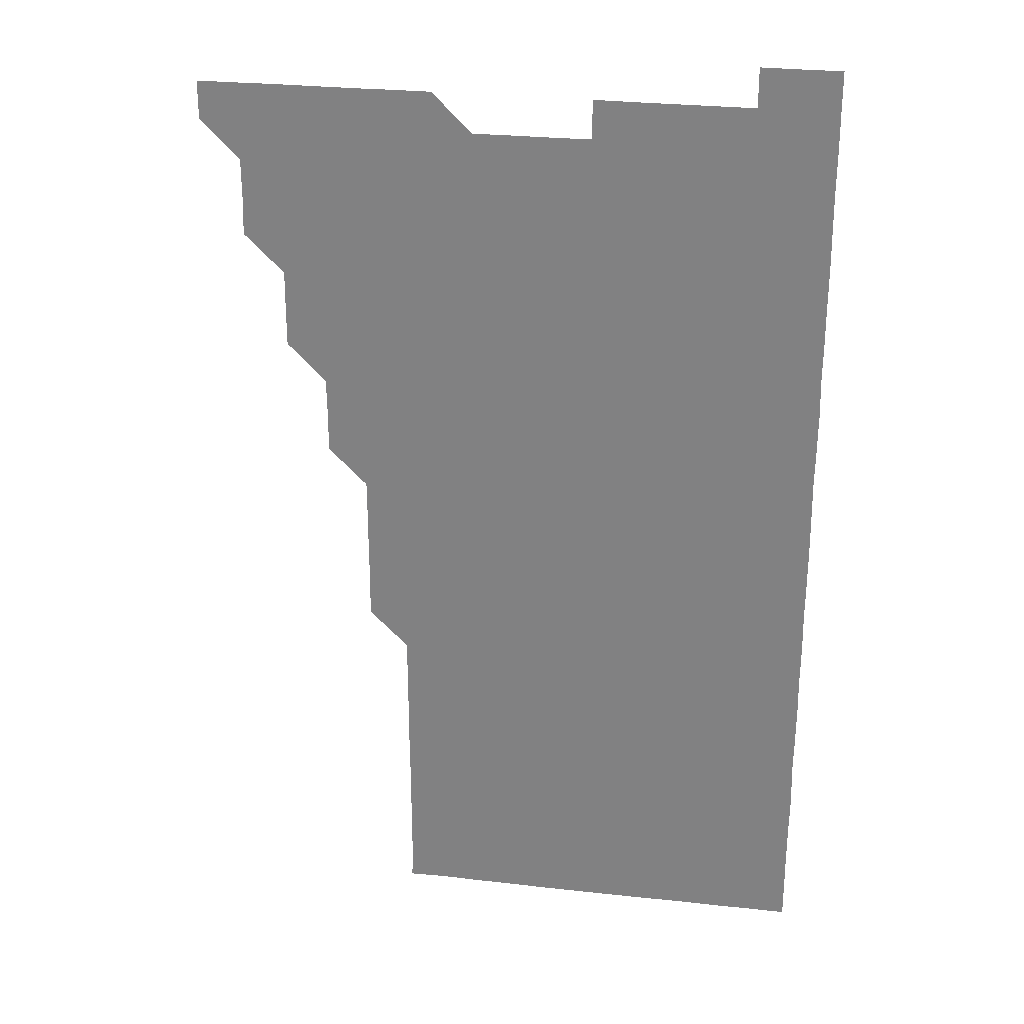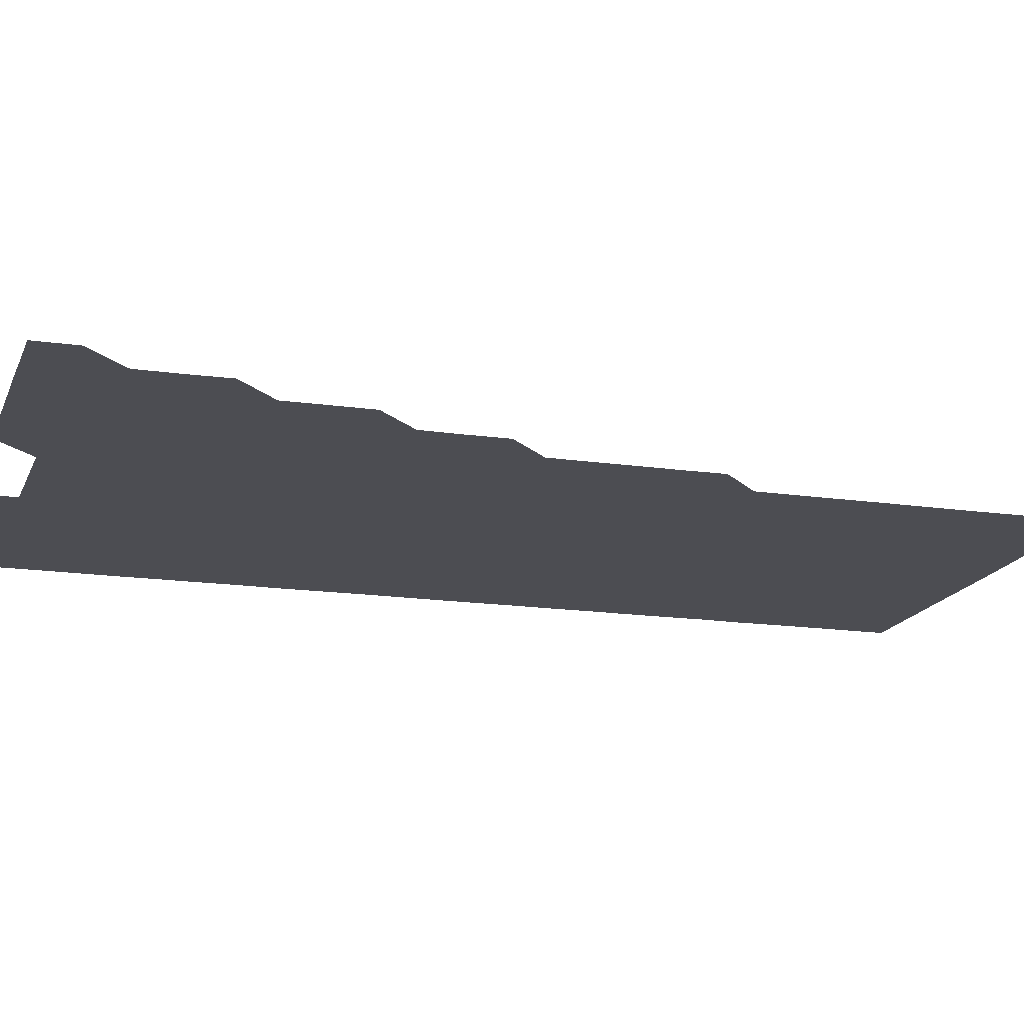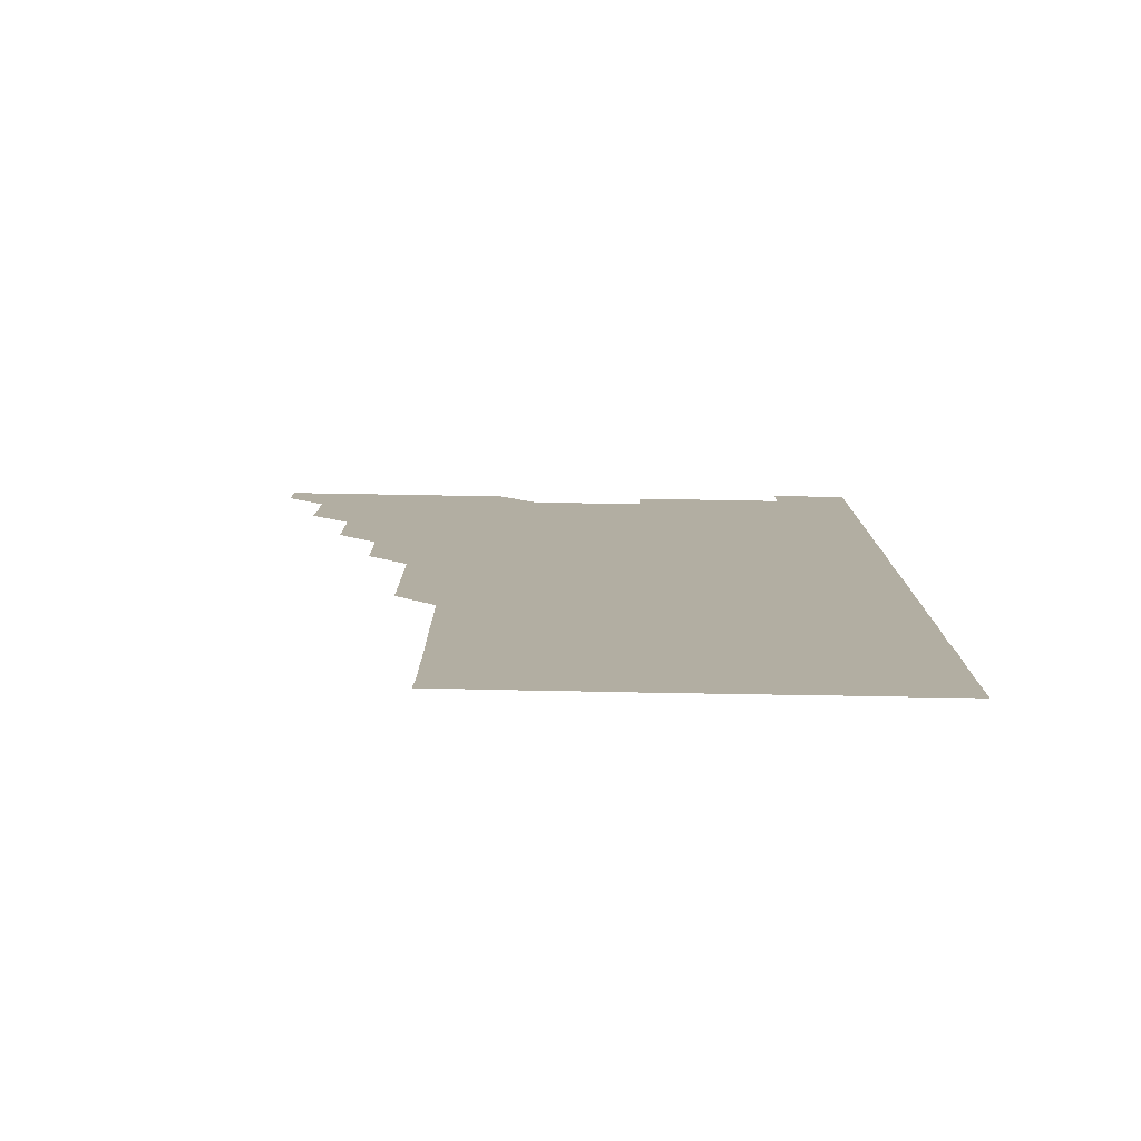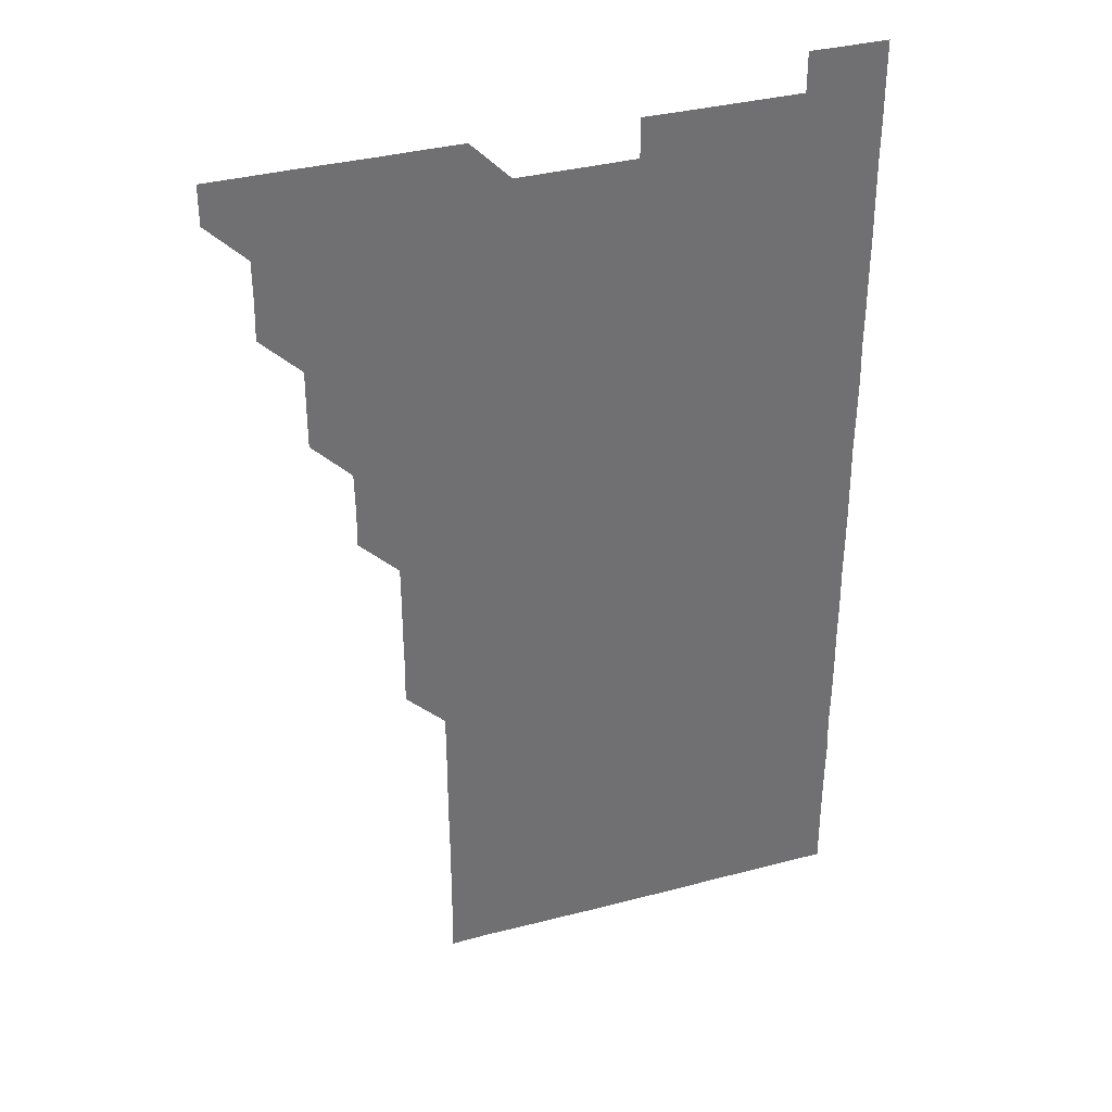
<metadata>
{"format":"obj","ext":"obj","renderer":"f3d","projection":"perspective","resolution":1024,"background":"white","views":[{"elev":27.8,"azim":9.6,"up":"+Y"},{"elev":-16.3,"azim":-106.8,"up":"+Z"},{"elev":-79.4,"azim":-1.0,"up":"+Y"},{"elev":35.7,"azim":-19.1,"up":"+Y"}]}
</metadata>
<code>
v 480.9 541 0
v 481 556 0
v 495.7 496 0
v 496.1 510.7 0
v 496 526 0
v 496.1 541 0
v 496 556 0
v 510.9 450.9 0
v 510.9 465.8 0
v 511 481 0
v 511.3 496.2 0
v 510.9 511 0
v 511.1 526 0
v 511.1 540.9 0
v 511 556.1 0
v 525.9 405.8 0
v 526.1 420.9 0
v 525.8 435.8 0
v 526.2 451.1 0
v 526 466.1 0
v 525.9 481 0
v 526 496 0
v 526.1 511 0
v 526 526 0
v 526.1 540.9 0
v 525.9 556.1 0
v 540.8 330.8 0
v 541.1 345.8 0
v 541 360.8 0
v 541 375.8 0
v 540.9 390.9 0
v 541 406 0
v 541 421 0
v 541.2 436.2 0
v 540.9 450.9 0
v 541.1 466 0
v 541.1 481 0
v 540.9 496 0
v 541 511 0
v 541 526 0
v 541 540.9 0
v 541 556 0
v 555.8 195.9 0
v 556.2 210.6 0
v 556.1 225.4 0
v 556.2 240.5 0
v 556.2 255.7 0
v 556 270.7 0
v 556.1 285.8 0
v 556.1 300.8 0
v 556 315.8 0
v 556.1 331.1 0
v 556 346 0
v 556 361 0
v 556 376 0
v 556 391 0
v 556.1 406.1 0
v 556 421 0
v 556 436 0
v 556.2 451.1 0
v 556 466 0
v 556 481 0
v 556.2 496 0
v 556 511 0
v 556 526 0
v 556 541 0
v 556 556.1 0
v 570.8 196.3 0
v 570.8 210.8 0
v 571.2 226.2 0
v 571.1 241.1 0
v 571.1 256 0
v 571.1 271.1 0
v 571 286 0
v 570.9 300.9 0
v 571.1 316.2 0
v 571.1 331.1 0
v 571.1 346 0
v 571.1 361.1 0
v 571 376 0
v 571.1 391.1 0
v 570.9 405.9 0
v 571.1 421.1 0
v 571 436 0
v 571 451 0
v 571 466 0
v 571 481 0
v 571 496 0
v 571.1 511 0
v 571 525.9 0
v 571 540.9 0
v 570.8 556.1 0
v 585.6 196 0
v 586.1 211.3 0
v 586.2 226.3 0
v 586 241 0
v 586.2 256.3 0
v 586.1 271.1 0
v 586 286 0
v 586.1 301.2 0
v 586 316 0
v 585.9 330.8 0
v 586.1 346.3 0
v 586.1 361 0
v 586 376 0
v 586 391 0
v 586 406.1 0
v 586.1 421.1 0
v 586 436 0
v 586 451 0
v 586.1 466.1 0
v 586 481 0
v 586 496 0
v 586 511 0
v 586 526 0
v 585.9 541 0
v 600.8 196 0
v 601.2 211 0
v 601 226 0
v 601 241.1 0
v 601 256 0
v 601 271 0
v 601 286.1 0
v 601 301 0
v 601 316.1 0
v 601.1 331.2 0
v 601 345.9 0
v 601 361.1 0
v 601 376.1 0
v 601.1 391.2 0
v 601 406 0
v 601 421 0
v 601 436 0
v 601 451 0
v 601 466 0
v 601 481 0
v 601.1 496 0
v 601 511 0
v 601 526.1 0
v 601 541 0
v 615.8 195.8 0
v 616 211.3 0
v 616.1 226.1 0
v 616 241 0
v 616 256.1 0
v 616 271 0
v 616 285.9 0
v 616 301.1 0
v 616 316.2 0
v 616 331.1 0
v 616 346 0
v 616 361.1 0
v 616 376 0
v 616 391.1 0
v 616 405.9 0
v 616 421.1 0
v 616 436 0
v 616 451.1 0
v 616 466 0
v 616 481 0
v 616 496 0
v 616 511 0
v 616.1 525.9 0
v 616 541 0
v 631 195.8 0
v 631 211 0
v 631 226.1 0
v 631 241.1 0
v 631 256.1 0
v 631 271 0
v 631 286.1 0
v 631 301 0
v 631 316 0
v 631 331 0
v 631 346.1 0
v 631 361 0
v 631 376.1 0
v 631 391 0
v 631 406 0
v 631 421.1 0
v 631 436 0
v 631 451 0
v 631 466 0
v 631 481 0
v 631 496 0
v 631 511 0
v 631 525.9 0
v 631 541.1 0
v 631 556.1 0
v 646 195.8 0
v 646 211.2 0
v 646 226.1 0
v 646 240.9 0
v 645.9 256.2 0
v 646.1 271.1 0
v 646 286 0
v 646 301.2 0
v 646 316.1 0
v 646 331 0
v 646 345.9 0
v 646 361.1 0
v 646 376 0
v 646 391 0
v 646 406 0
v 646 421.1 0
v 646 436 0
v 646 451.1 0
v 646 466 0
v 646 481.1 0
v 646 496 0
v 646 511 0
v 646 526 0
v 646 541 0
v 645.9 556 0
v 661.1 195.8 0
v 660.9 211.1 0
v 661 226 0
v 660.9 241.2 0
v 661.2 255.6 0
v 661 271 0
v 661 286 0
v 661 300.9 0
v 661 316 0
v 661 331.1 0
v 661 346.1 0
v 661 361 0
v 661 376.1 0
v 661 391 0
v 660.9 406.1 0
v 661 421 0
v 661 436 0
v 661 451 0
v 661 466 0
v 661 481 0
v 661 496 0
v 661 511 0
v 661 526 0
v 661 540.9 0
v 660.9 556 0
v 676.2 196 0
v 676 211 0
v 676 226.2 0
v 676 240.9 0
v 676 255.9 0
v 675.8 271.4 0
v 676 285.9 0
v 675.9 301.2 0
v 676 316.1 0
v 675.9 331.1 0
v 676 346 0
v 675.9 361.2 0
v 676 376 0
v 675.9 391.1 0
v 676.1 405.9 0
v 676 421 0
v 675.9 436.1 0
v 676 451 0
v 676 466 0
v 675.9 481.1 0
v 676 496 0
v 676 511 0
v 676 526 0
v 676 541 0
v 676 556 0
v 691.2 195.9 0
v 691 210.9 0
v 690.7 226.3 0
v 691 241 0
v 690.9 256.3 0
v 691.1 270.9 0
v 690.8 286.2 0
v 691 300.9 0
v 690.7 316.3 0
v 691 331 0
v 690.9 346.1 0
v 691 361 0
v 690.9 376.1 0
v 690.9 391 0
v 691 406 0
v 690.9 421.1 0
v 691.1 436 0
v 690.9 451.1 0
v 691 466 0
v 691 481 0
v 691 496 0
v 691 511 0
v 691 526 0
v 691 541 0
v 691 556 0
v 691 571 0
v 706.2 196 0
v 705.9 211.2 0
v 706.1 226 0
v 706 241 0
v 705.7 256.4 0
v 705.9 271 0
v 706 286.1 0
v 705.8 301.2 0
v 706 316 0
v 705.9 331.1 0
v 705.9 346 0
v 706 361 0
v 706 376.1 0
v 705.9 391 0
v 706 406 0
v 705.9 421.1 0
v 705.7 436.2 0
v 706 450.9 0
v 706 466 0
v 705.7 481.1 0
v 706 496 0
v 705.9 511 0
v 706 526 0
v 705.9 541 0
v 706 556 0
v 706 571 0
v 721.1 195.9 0
v 721 210.8 0
v 720.9 225.8 0
v 721 240.7 0
v 721.3 255.6 0
v 720.8 270.6 0
v 721.1 285.7 0
v 721.2 300.7 0
v 721 315.7 0
v 721.2 330.7 0
v 721 345.8 0
v 721.1 360.8 0
v 721.2 375.7 0
v 721 390.7 0
v 720.9 405.8 0
v 721.1 420.9 0
v 721.3 435.8 0
v 721 450.9 0
v 721.1 465.8 0
v 721.1 480.9 0
v 721.2 495.9 0
v 721 510.8 0
v 720.9 526 0
v 721.1 541 0
v 721 556 0
v 721 571 0
f 5 6 1
f 1 6 2
f 6 7 2
f 10 11 3
f 3 11 4
f 11 12 4
f 4 12 5
f 12 13 5
f 5 13 6
f 13 14 6
f 6 14 7
f 14 15 7
f 18 19 8
f 8 19 9
f 19 20 9
f 9 20 10
f 20 21 10
f 10 21 11
f 21 22 11
f 11 22 12
f 22 23 12
f 12 23 13
f 23 24 13
f 13 24 14
f 24 25 14
f 14 25 15
f 25 26 15
f 31 32 16
f 16 32 17
f 32 33 17
f 17 33 18
f 33 34 18
f 18 34 19
f 34 35 19
f 19 35 20
f 35 36 20
f 20 36 21
f 36 37 21
f 21 37 22
f 37 38 22
f 22 38 23
f 38 39 23
f 23 39 24
f 39 40 24
f 24 40 25
f 40 41 25
f 25 41 26
f 41 42 26
f 51 52 27
f 27 52 28
f 52 53 28
f 28 53 29
f 53 54 29
f 29 54 30
f 54 55 30
f 30 55 31
f 55 56 31
f 31 56 32
f 56 57 32
f 32 57 33
f 57 58 33
f 33 58 34
f 58 59 34
f 34 59 35
f 59 60 35
f 35 60 36
f 60 61 36
f 36 61 37
f 61 62 37
f 37 62 38
f 62 63 38
f 38 63 39
f 63 64 39
f 39 64 40
f 64 65 40
f 40 65 41
f 65 66 41
f 41 66 42
f 66 67 42
f 43 68 44
f 68 69 44
f 44 69 45
f 69 70 45
f 45 70 46
f 70 71 46
f 46 71 47
f 71 72 47
f 47 72 48
f 72 73 48
f 48 73 49
f 73 74 49
f 49 74 50
f 74 75 50
f 50 75 51
f 75 76 51
f 51 76 52
f 76 77 52
f 52 77 53
f 77 78 53
f 53 78 54
f 78 79 54
f 54 79 55
f 79 80 55
f 55 80 56
f 80 81 56
f 56 81 57
f 81 82 57
f 57 82 58
f 82 83 58
f 58 83 59
f 83 84 59
f 59 84 60
f 84 85 60
f 60 85 61
f 85 86 61
f 61 86 62
f 86 87 62
f 62 87 63
f 87 88 63
f 63 88 64
f 88 89 64
f 64 89 65
f 89 90 65
f 65 90 66
f 90 91 66
f 66 91 67
f 91 92 67
f 68 93 69
f 93 94 69
f 69 94 70
f 94 95 70
f 70 95 71
f 95 96 71
f 71 96 72
f 96 97 72
f 72 97 73
f 97 98 73
f 73 98 74
f 98 99 74
f 74 99 75
f 99 100 75
f 75 100 76
f 100 101 76
f 76 101 77
f 101 102 77
f 77 102 78
f 102 103 78
f 78 103 79
f 103 104 79
f 79 104 80
f 104 105 80
f 80 105 81
f 105 106 81
f 81 106 82
f 106 107 82
f 82 107 83
f 107 108 83
f 83 108 84
f 108 109 84
f 84 109 85
f 109 110 85
f 85 110 86
f 110 111 86
f 86 111 87
f 111 112 87
f 87 112 88
f 112 113 88
f 88 113 89
f 113 114 89
f 89 114 90
f 114 115 90
f 90 115 91
f 115 116 91
f 91 116 92
f 93 117 94
f 117 118 94
f 94 118 95
f 118 119 95
f 95 119 96
f 119 120 96
f 96 120 97
f 120 121 97
f 97 121 98
f 121 122 98
f 98 122 99
f 122 123 99
f 99 123 100
f 123 124 100
f 100 124 101
f 124 125 101
f 101 125 102
f 125 126 102
f 102 126 103
f 126 127 103
f 103 127 104
f 127 128 104
f 104 128 105
f 128 129 105
f 105 129 106
f 129 130 106
f 106 130 107
f 130 131 107
f 107 131 108
f 131 132 108
f 108 132 109
f 132 133 109
f 109 133 110
f 133 134 110
f 110 134 111
f 134 135 111
f 111 135 112
f 135 136 112
f 112 136 113
f 136 137 113
f 113 137 114
f 137 138 114
f 114 138 115
f 138 139 115
f 115 139 116
f 139 140 116
f 117 141 118
f 141 142 118
f 118 142 119
f 142 143 119
f 119 143 120
f 143 144 120
f 120 144 121
f 144 145 121
f 121 145 122
f 145 146 122
f 122 146 123
f 146 147 123
f 123 147 124
f 147 148 124
f 124 148 125
f 148 149 125
f 125 149 126
f 149 150 126
f 126 150 127
f 150 151 127
f 127 151 128
f 151 152 128
f 128 152 129
f 152 153 129
f 129 153 130
f 153 154 130
f 130 154 131
f 154 155 131
f 131 155 132
f 155 156 132
f 132 156 133
f 156 157 133
f 133 157 134
f 157 158 134
f 134 158 135
f 158 159 135
f 135 159 136
f 159 160 136
f 136 160 137
f 160 161 137
f 137 161 138
f 161 162 138
f 138 162 139
f 162 163 139
f 139 163 140
f 163 164 140
f 141 165 142
f 165 166 142
f 142 166 143
f 166 167 143
f 143 167 144
f 167 168 144
f 144 168 145
f 168 169 145
f 145 169 146
f 169 170 146
f 146 170 147
f 170 171 147
f 147 171 148
f 171 172 148
f 148 172 149
f 172 173 149
f 149 173 150
f 173 174 150
f 150 174 151
f 174 175 151
f 151 175 152
f 175 176 152
f 152 176 153
f 176 177 153
f 153 177 154
f 177 178 154
f 154 178 155
f 178 179 155
f 155 179 156
f 179 180 156
f 156 180 157
f 180 181 157
f 157 181 158
f 181 182 158
f 158 182 159
f 182 183 159
f 159 183 160
f 183 184 160
f 160 184 161
f 184 185 161
f 161 185 162
f 185 186 162
f 162 186 163
f 186 187 163
f 163 187 164
f 187 188 164
f 165 190 166
f 190 191 166
f 166 191 167
f 191 192 167
f 167 192 168
f 192 193 168
f 168 193 169
f 193 194 169
f 169 194 170
f 194 195 170
f 170 195 171
f 195 196 171
f 171 196 172
f 196 197 172
f 172 197 173
f 197 198 173
f 173 198 174
f 198 199 174
f 174 199 175
f 199 200 175
f 175 200 176
f 200 201 176
f 176 201 177
f 201 202 177
f 177 202 178
f 202 203 178
f 178 203 179
f 203 204 179
f 179 204 180
f 204 205 180
f 180 205 181
f 205 206 181
f 181 206 182
f 206 207 182
f 182 207 183
f 207 208 183
f 183 208 184
f 208 209 184
f 184 209 185
f 209 210 185
f 185 210 186
f 210 211 186
f 186 211 187
f 211 212 187
f 187 212 188
f 212 213 188
f 188 213 189
f 213 214 189
f 190 215 191
f 215 216 191
f 191 216 192
f 216 217 192
f 192 217 193
f 217 218 193
f 193 218 194
f 218 219 194
f 194 219 195
f 219 220 195
f 195 220 196
f 220 221 196
f 196 221 197
f 221 222 197
f 197 222 198
f 222 223 198
f 198 223 199
f 223 224 199
f 199 224 200
f 224 225 200
f 200 225 201
f 225 226 201
f 201 226 202
f 226 227 202
f 202 227 203
f 227 228 203
f 203 228 204
f 228 229 204
f 204 229 205
f 229 230 205
f 205 230 206
f 230 231 206
f 206 231 207
f 231 232 207
f 207 232 208
f 232 233 208
f 208 233 209
f 233 234 209
f 209 234 210
f 234 235 210
f 210 235 211
f 235 236 211
f 211 236 212
f 236 237 212
f 212 237 213
f 237 238 213
f 213 238 214
f 238 239 214
f 215 240 216
f 240 241 216
f 216 241 217
f 241 242 217
f 217 242 218
f 242 243 218
f 218 243 219
f 243 244 219
f 219 244 220
f 244 245 220
f 220 245 221
f 245 246 221
f 221 246 222
f 246 247 222
f 222 247 223
f 247 248 223
f 223 248 224
f 248 249 224
f 224 249 225
f 249 250 225
f 225 250 226
f 250 251 226
f 226 251 227
f 251 252 227
f 227 252 228
f 252 253 228
f 228 253 229
f 253 254 229
f 229 254 230
f 254 255 230
f 230 255 231
f 255 256 231
f 231 256 232
f 256 257 232
f 232 257 233
f 257 258 233
f 233 258 234
f 258 259 234
f 234 259 235
f 259 260 235
f 235 260 236
f 260 261 236
f 236 261 237
f 261 262 237
f 237 262 238
f 262 263 238
f 238 263 239
f 263 264 239
f 240 265 241
f 265 266 241
f 241 266 242
f 266 267 242
f 242 267 243
f 267 268 243
f 243 268 244
f 268 269 244
f 244 269 245
f 269 270 245
f 245 270 246
f 270 271 246
f 246 271 247
f 271 272 247
f 247 272 248
f 272 273 248
f 248 273 249
f 273 274 249
f 249 274 250
f 274 275 250
f 250 275 251
f 275 276 251
f 251 276 252
f 276 277 252
f 252 277 253
f 277 278 253
f 253 278 254
f 278 279 254
f 254 279 255
f 279 280 255
f 255 280 256
f 280 281 256
f 256 281 257
f 281 282 257
f 257 282 258
f 282 283 258
f 258 283 259
f 283 284 259
f 259 284 260
f 284 285 260
f 260 285 261
f 285 286 261
f 261 286 262
f 286 287 262
f 262 287 263
f 287 288 263
f 263 288 264
f 288 289 264
f 265 291 266
f 291 292 266
f 266 292 267
f 292 293 267
f 267 293 268
f 293 294 268
f 268 294 269
f 294 295 269
f 269 295 270
f 295 296 270
f 270 296 271
f 296 297 271
f 271 297 272
f 297 298 272
f 272 298 273
f 298 299 273
f 273 299 274
f 299 300 274
f 274 300 275
f 300 301 275
f 275 301 276
f 301 302 276
f 276 302 277
f 302 303 277
f 277 303 278
f 303 304 278
f 278 304 279
f 304 305 279
f 279 305 280
f 305 306 280
f 280 306 281
f 306 307 281
f 281 307 282
f 307 308 282
f 282 308 283
f 308 309 283
f 283 309 284
f 309 310 284
f 284 310 285
f 310 311 285
f 285 311 286
f 311 312 286
f 286 312 287
f 312 313 287
f 287 313 288
f 313 314 288
f 288 314 289
f 314 315 289
f 289 315 290
f 315 316 290
f 291 317 292
f 317 318 292
f 292 318 293
f 318 319 293
f 293 319 294
f 319 320 294
f 294 320 295
f 320 321 295
f 295 321 296
f 321 322 296
f 296 322 297
f 322 323 297
f 297 323 298
f 323 324 298
f 298 324 299
f 324 325 299
f 299 325 300
f 325 326 300
f 300 326 301
f 326 327 301
f 301 327 302
f 327 328 302
f 302 328 303
f 328 329 303
f 303 329 304
f 329 330 304
f 304 330 305
f 330 331 305
f 305 331 306
f 331 332 306
f 306 332 307
f 332 333 307
f 307 333 308
f 333 334 308
f 308 334 309
f 334 335 309
f 309 335 310
f 335 336 310
f 310 336 311
f 336 337 311
f 311 337 312
f 337 338 312
f 312 338 313
f 338 339 313
f 313 339 314
f 339 340 314
f 314 340 315
f 340 341 315
f 315 341 316
f 341 342 316

</code>
